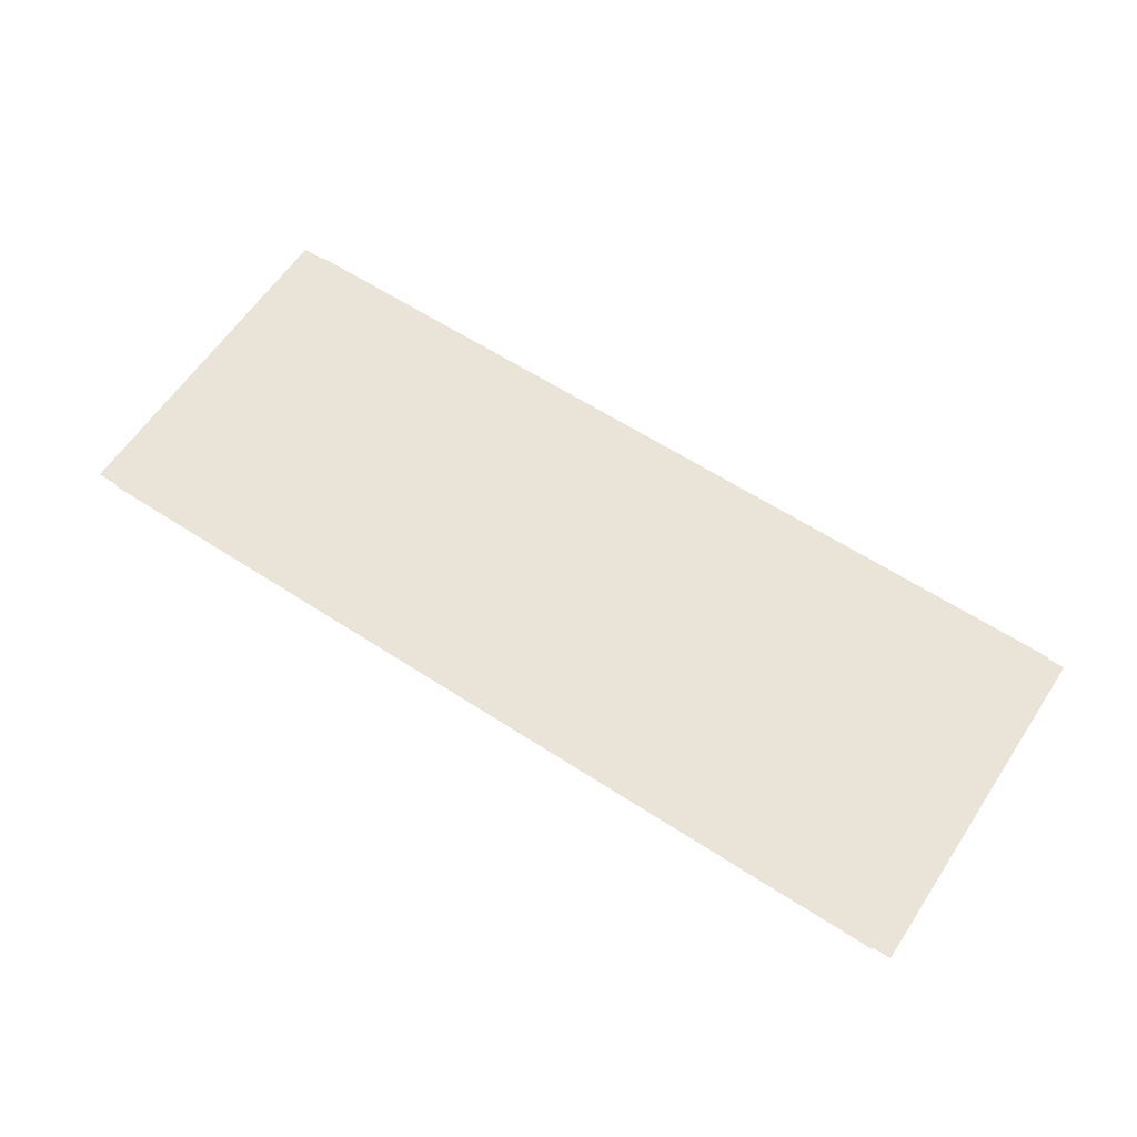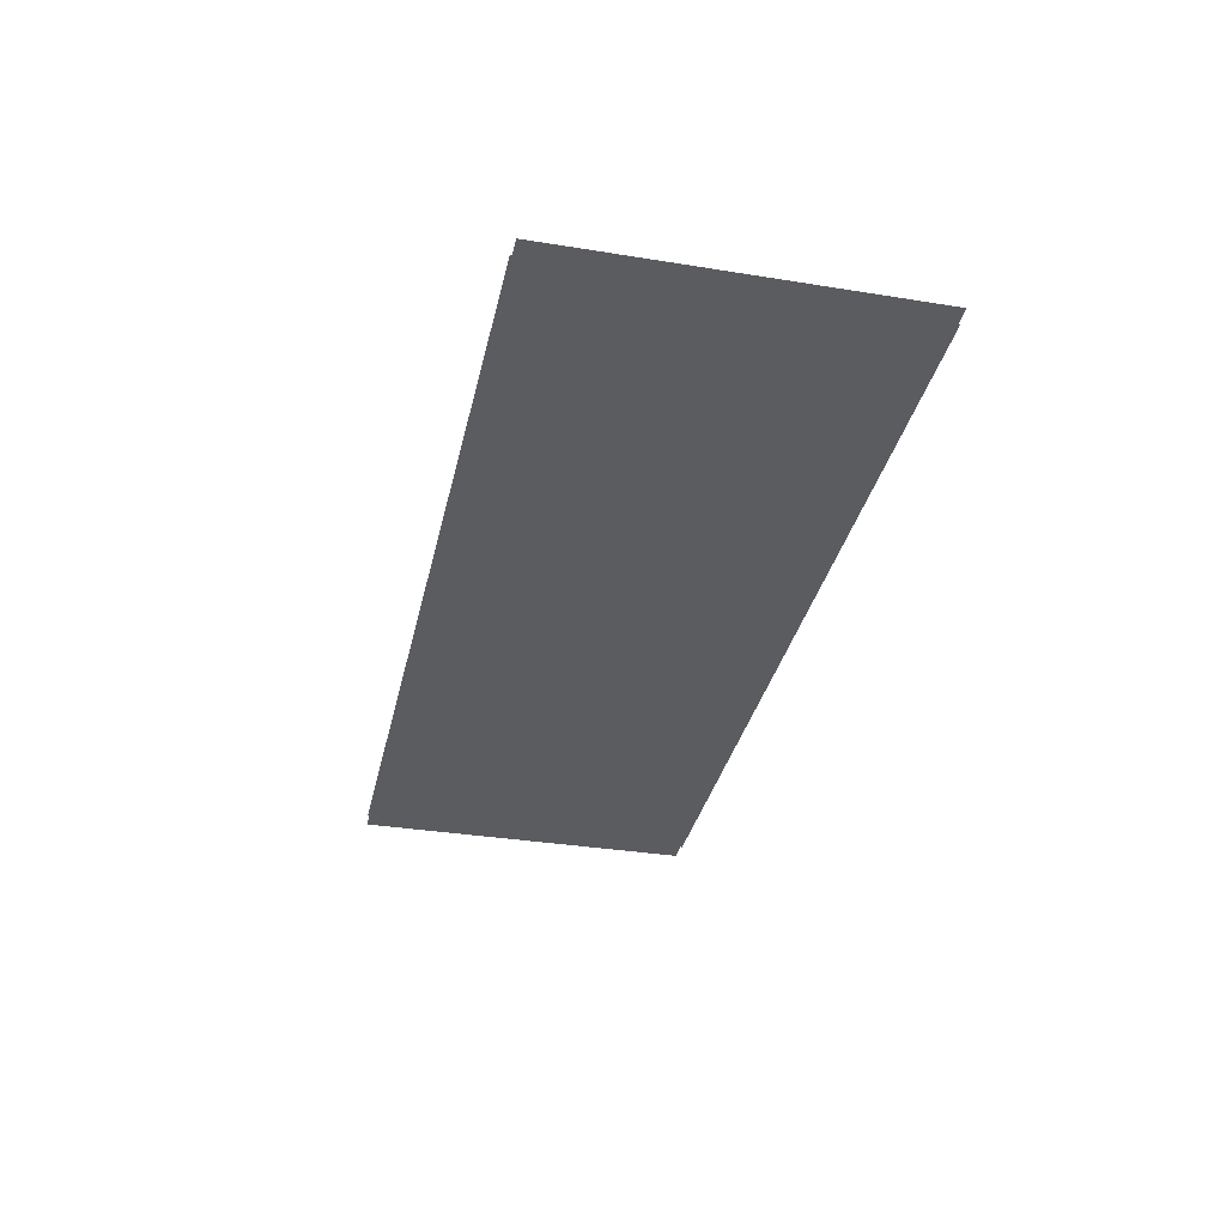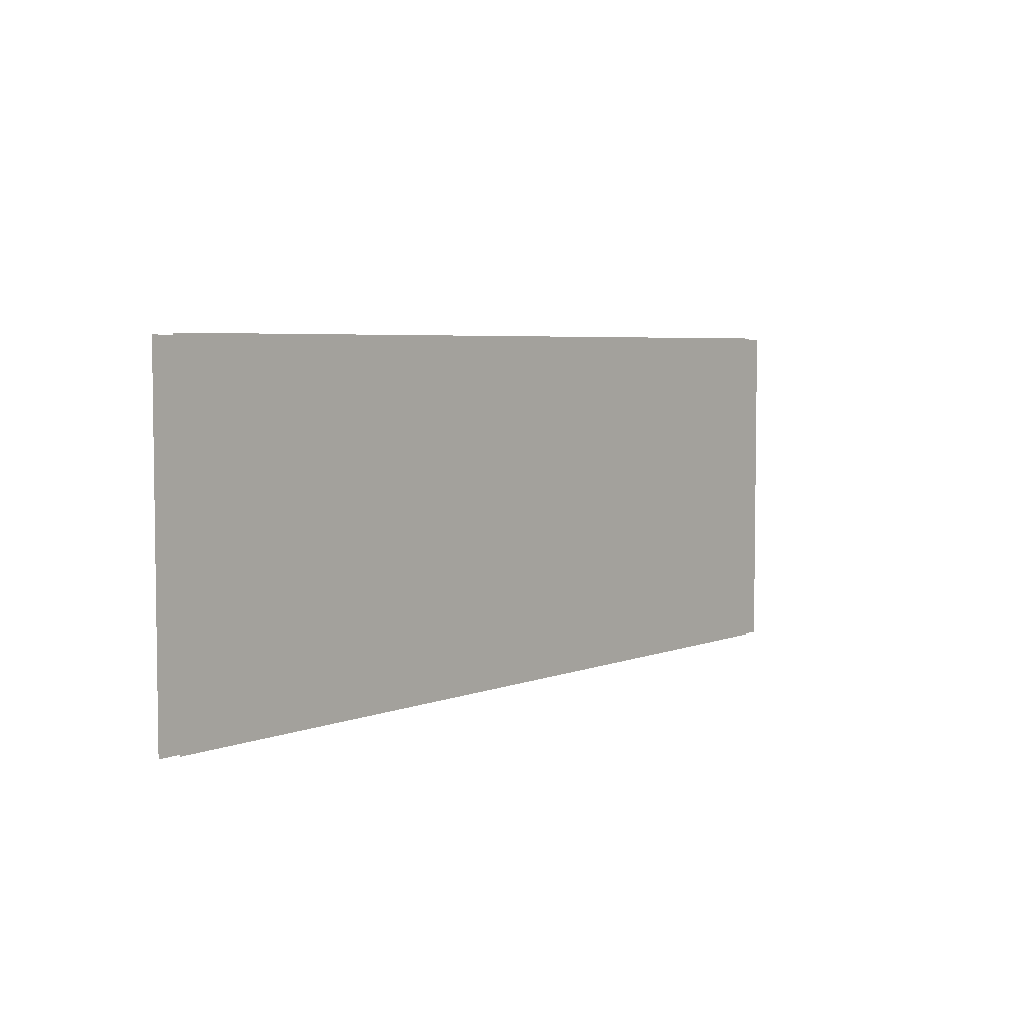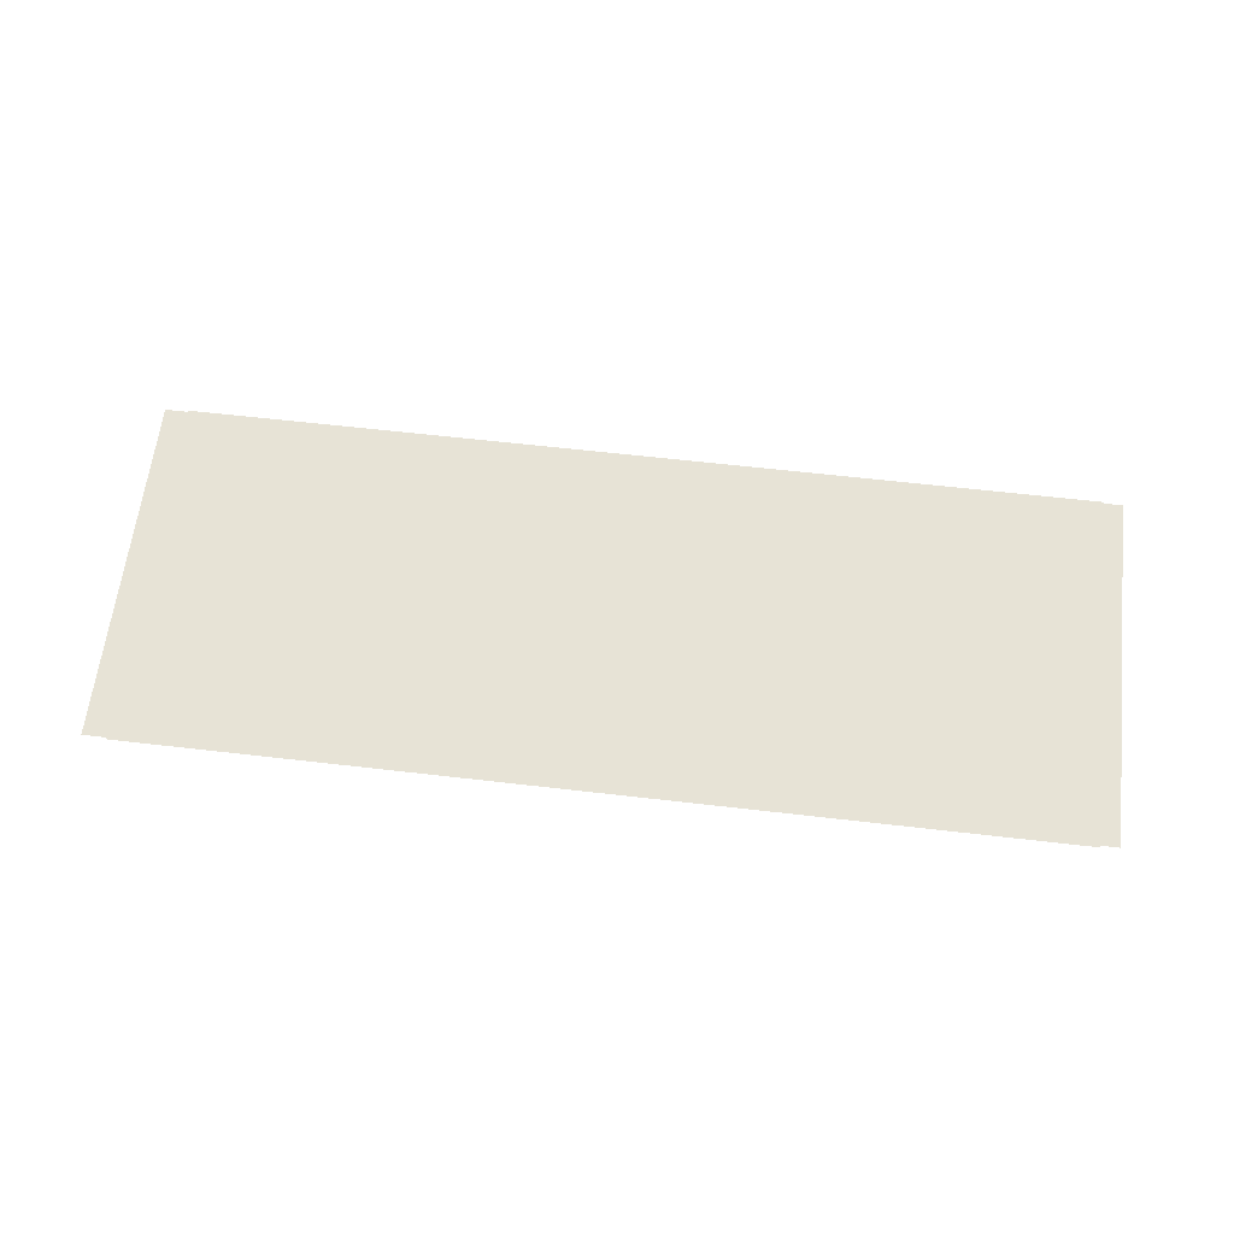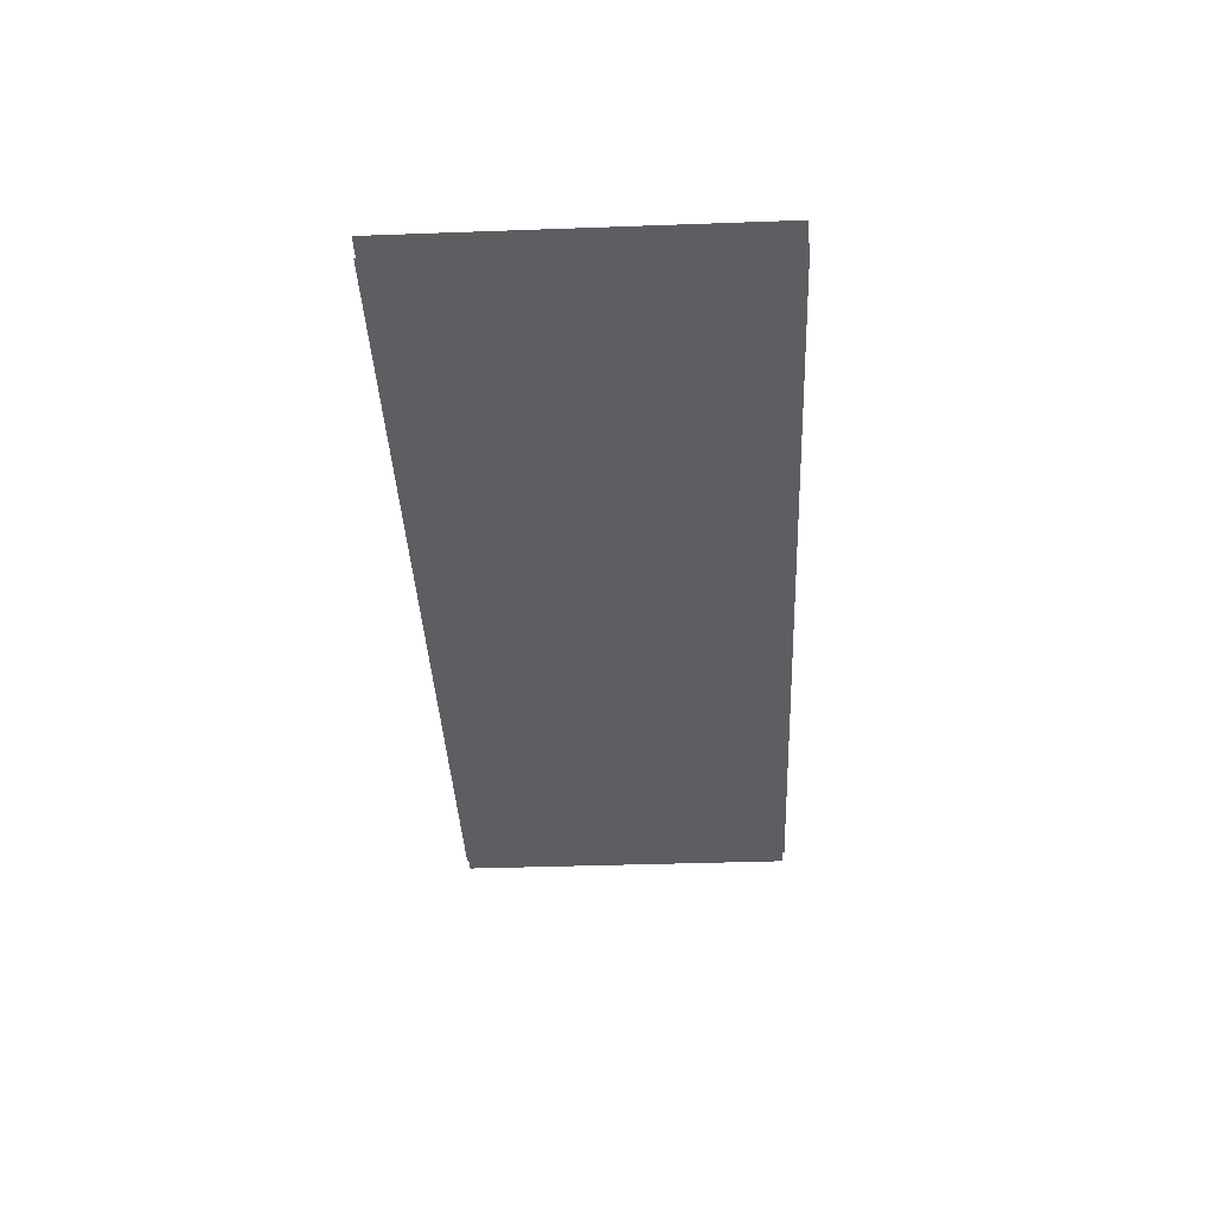
<metadata>
{"format":"obj","ext":"obj","renderer":"f3d","projection":"perspective","resolution":1024,"background":"white","views":[{"elev":61.2,"azim":33.5,"up":"+Y"},{"elev":-34.0,"azim":77.6,"up":"+Y"},{"elev":4.8,"azim":-51.1,"up":"+Z"},{"elev":62.6,"azim":6.7,"up":"+Y"},{"elev":-38.5,"azim":-87.4,"up":"+Y"}]}
</metadata>
<code>
v 370 -0 133.9
v 370 0 -133.9
v -350 -0 133.9
v -350 -0 133.9
v -350 0 -133.9
v 376.2 0.7 146.1
v 376.3 0.7 -146.1
v 279.7 0.7 146.1
v 279.8 0.7 -146.1
v 206.2 0.7 146.1
v 206.3 0.7 -146.1
v 109.7 0.7 146.1
v 109.8 0.7 -146.1
v 46.25 0.7 146.1
v 46.25 0.7 -146.1
v -50.25 0.7 146.1
v -50.25 0.7 -146.1
v -133.8 0.7 146.1
v -133.7 0.7 -146.1
v -230.3 0.7 146.1
v -230.2 0.7 -146.1
v -303.8 0.7 146.1
v -303.7 0.7 -146.1
v -400.3 0.7 146.1
v -400.2 0.7 -146.1
v 361.4 0.5 147.5
v 361.4 0.5 132.5
v -381.4 0.5 147.5
v -381.4 0.5 147.5
v -381.4 0.5 132.5
v 361.4 0.5 -132.5
v 361.4 0.5 -147.5
v -381.4 0.5 -132.5
v -381.4 0.5 -147.5
f 1 2 3
f 4 2 5
f 6 7 8
f 8 7 9
f 10 11 12
f 12 11 13
f 14 15 16
f 16 15 17
f 18 19 20
f 20 19 21
f 22 23 24
f 24 23 25
f 26 27 28
f 29 27 30
f 31 32 33
f 33 32 34

</code>
